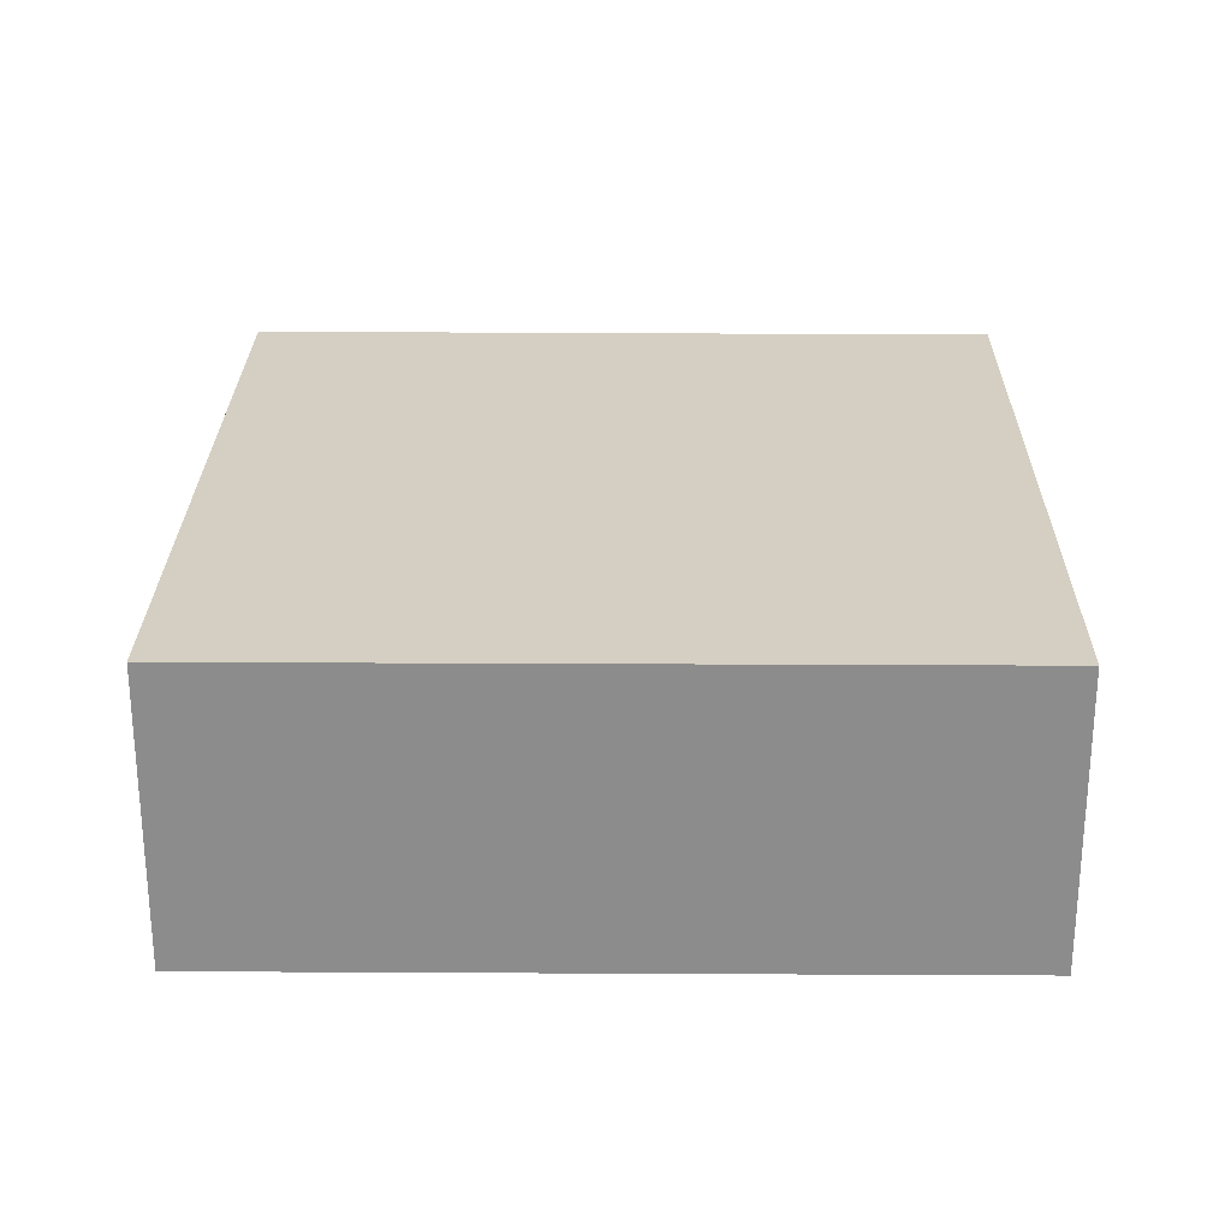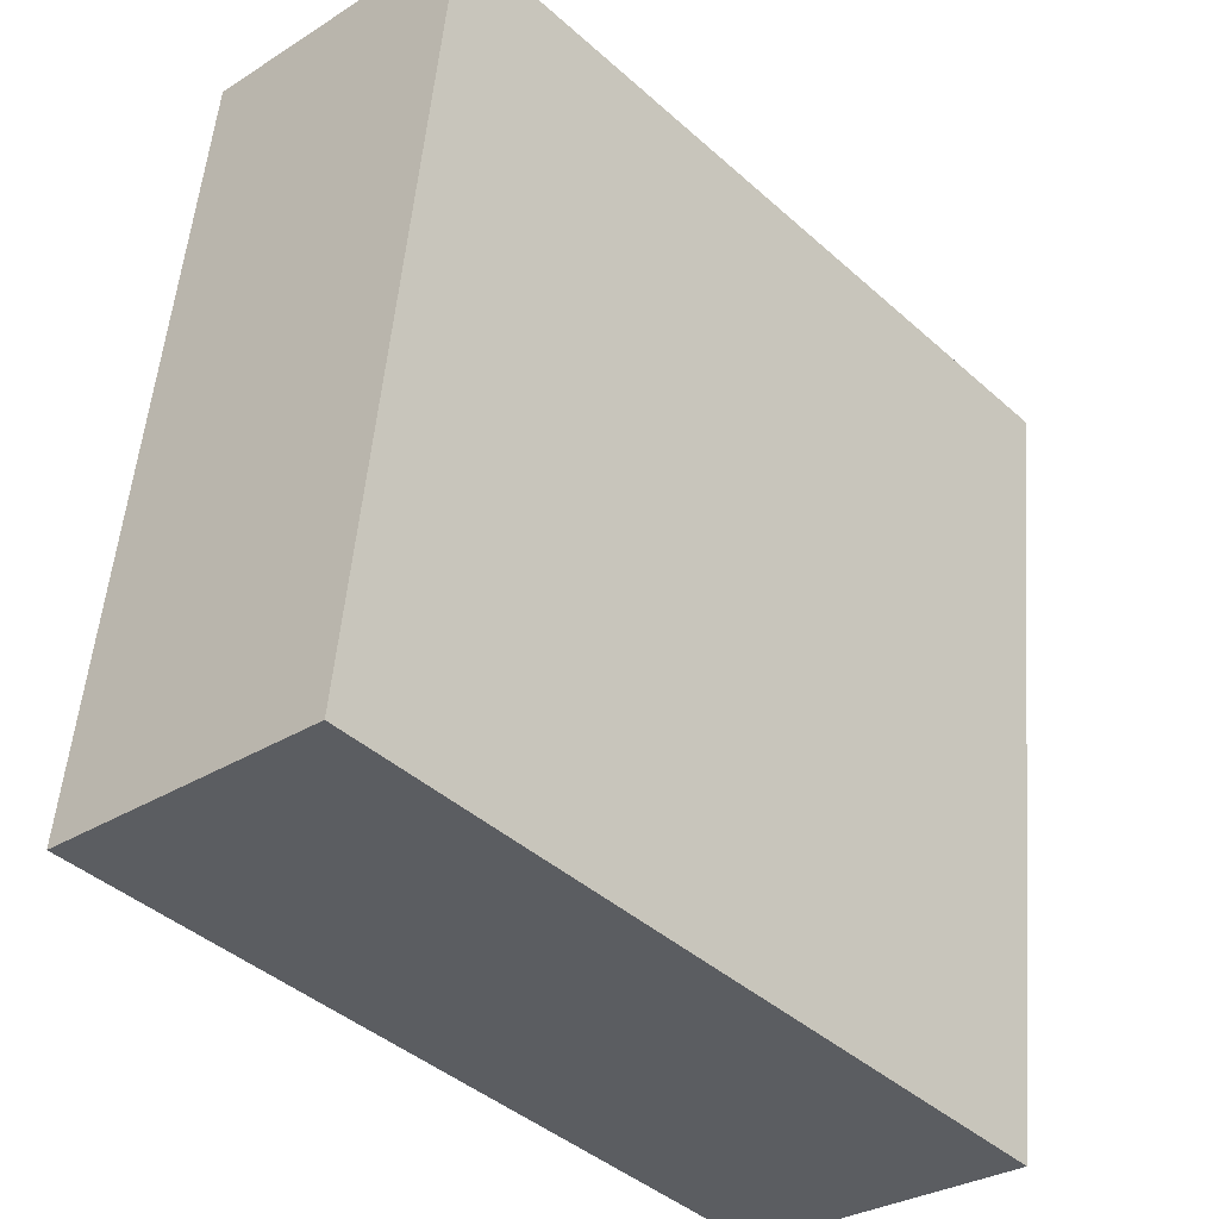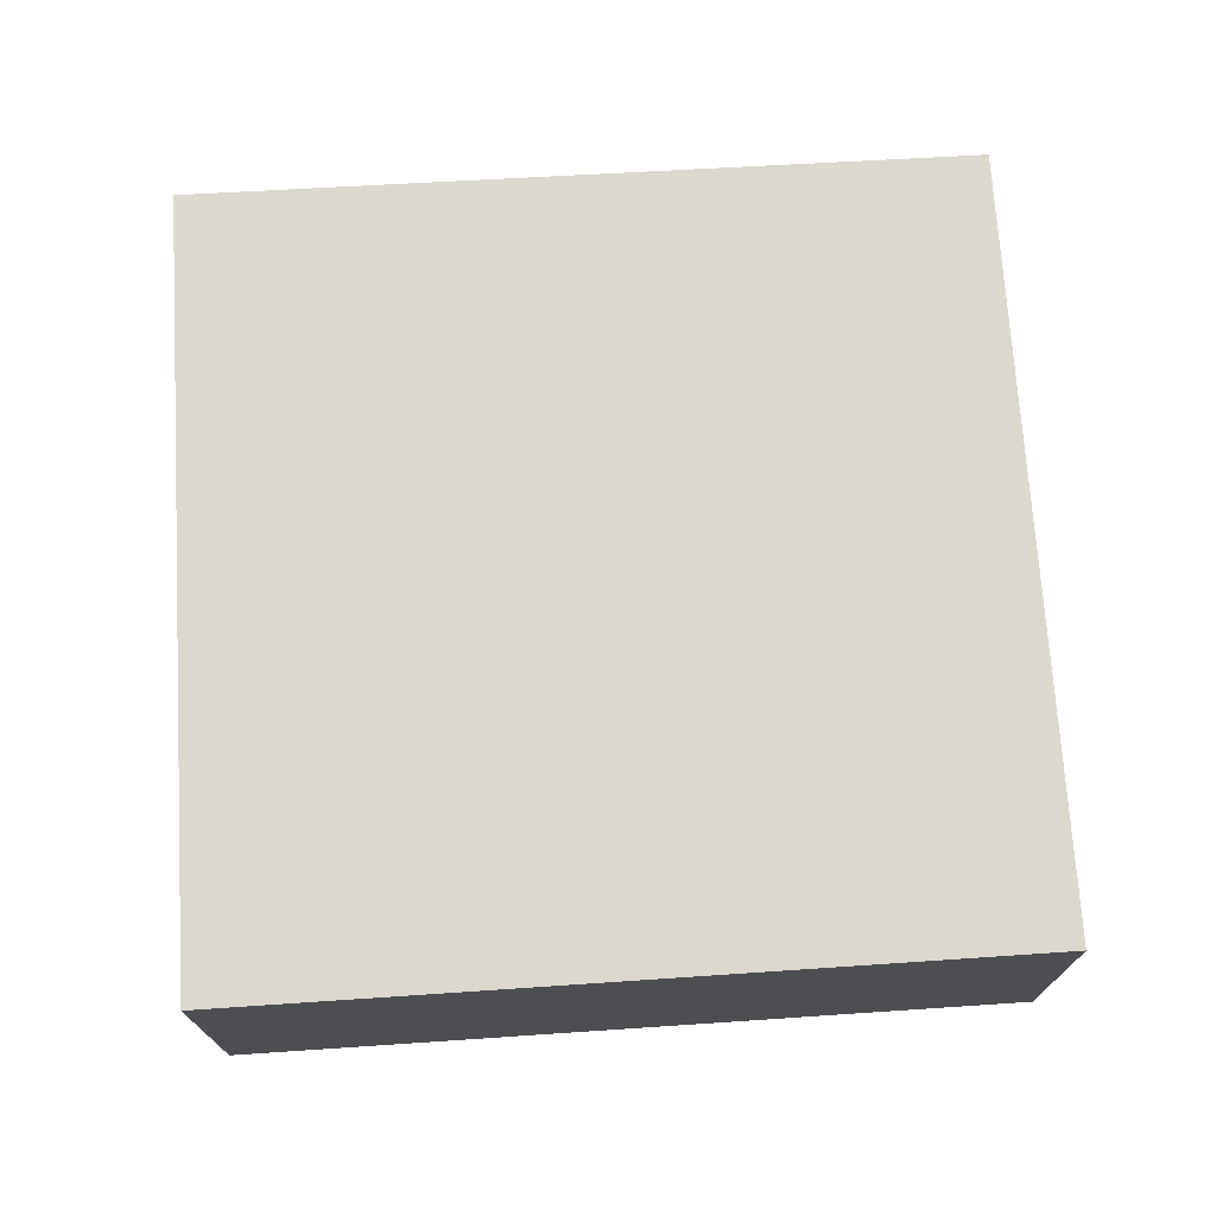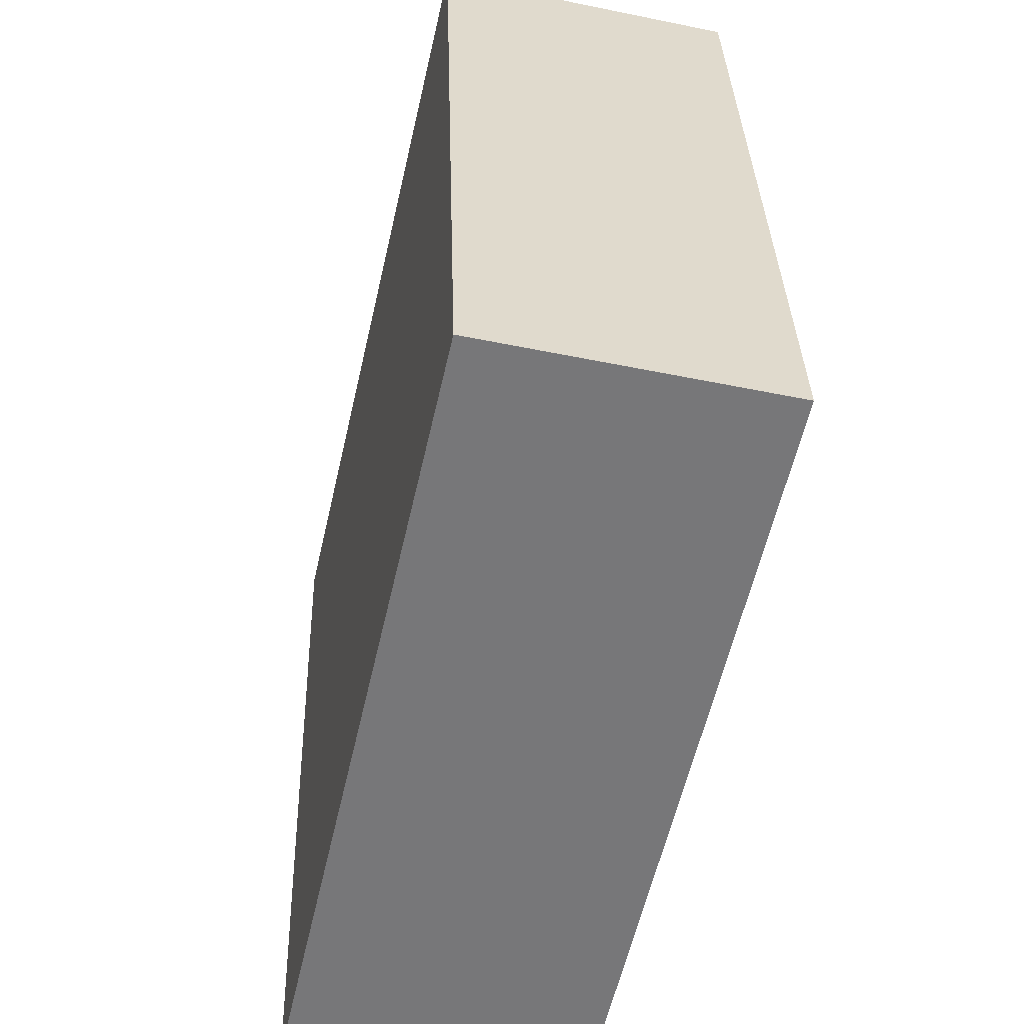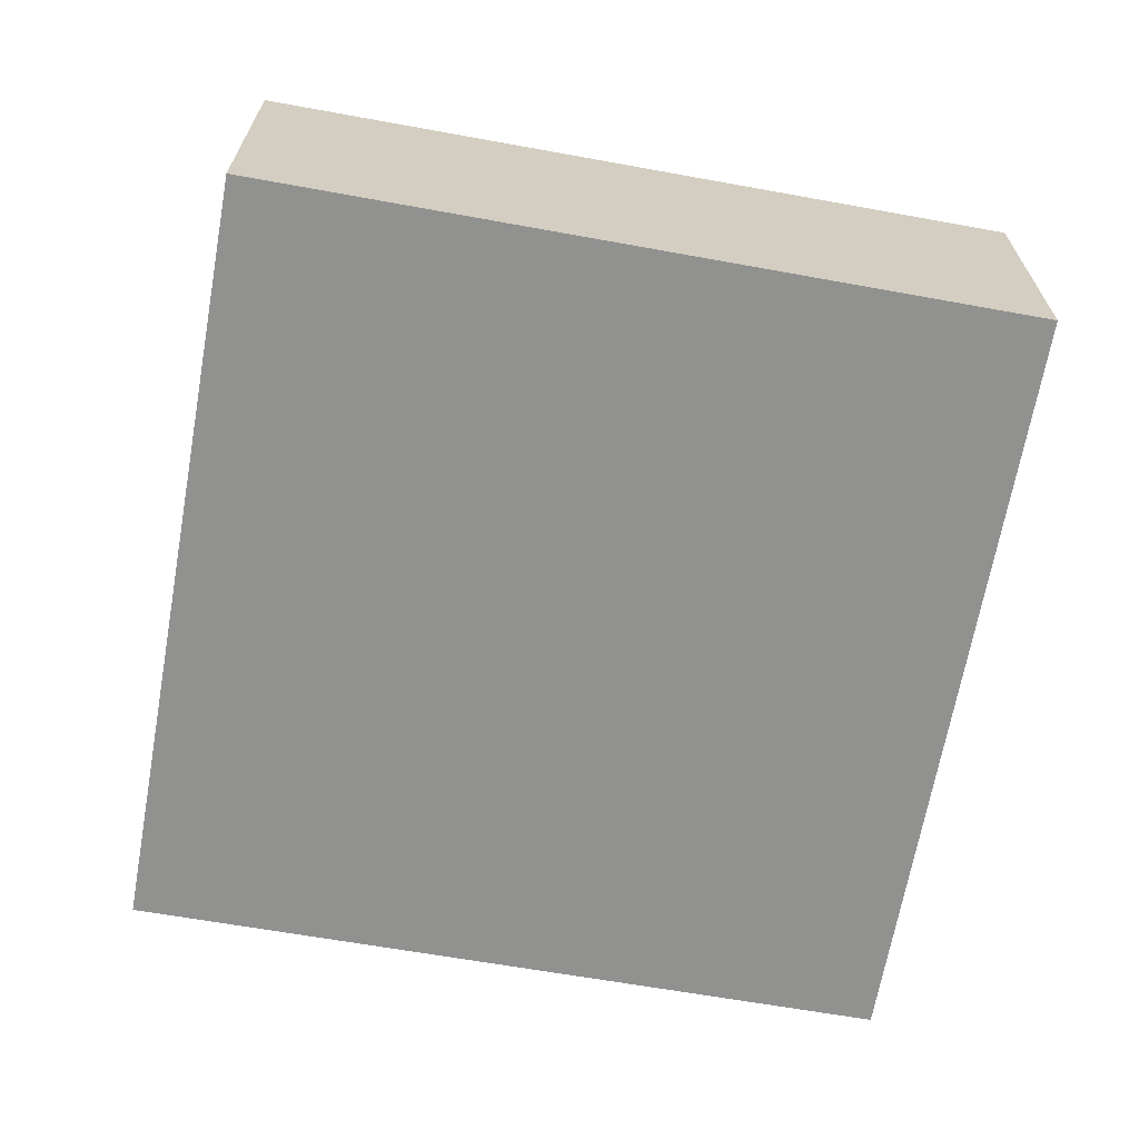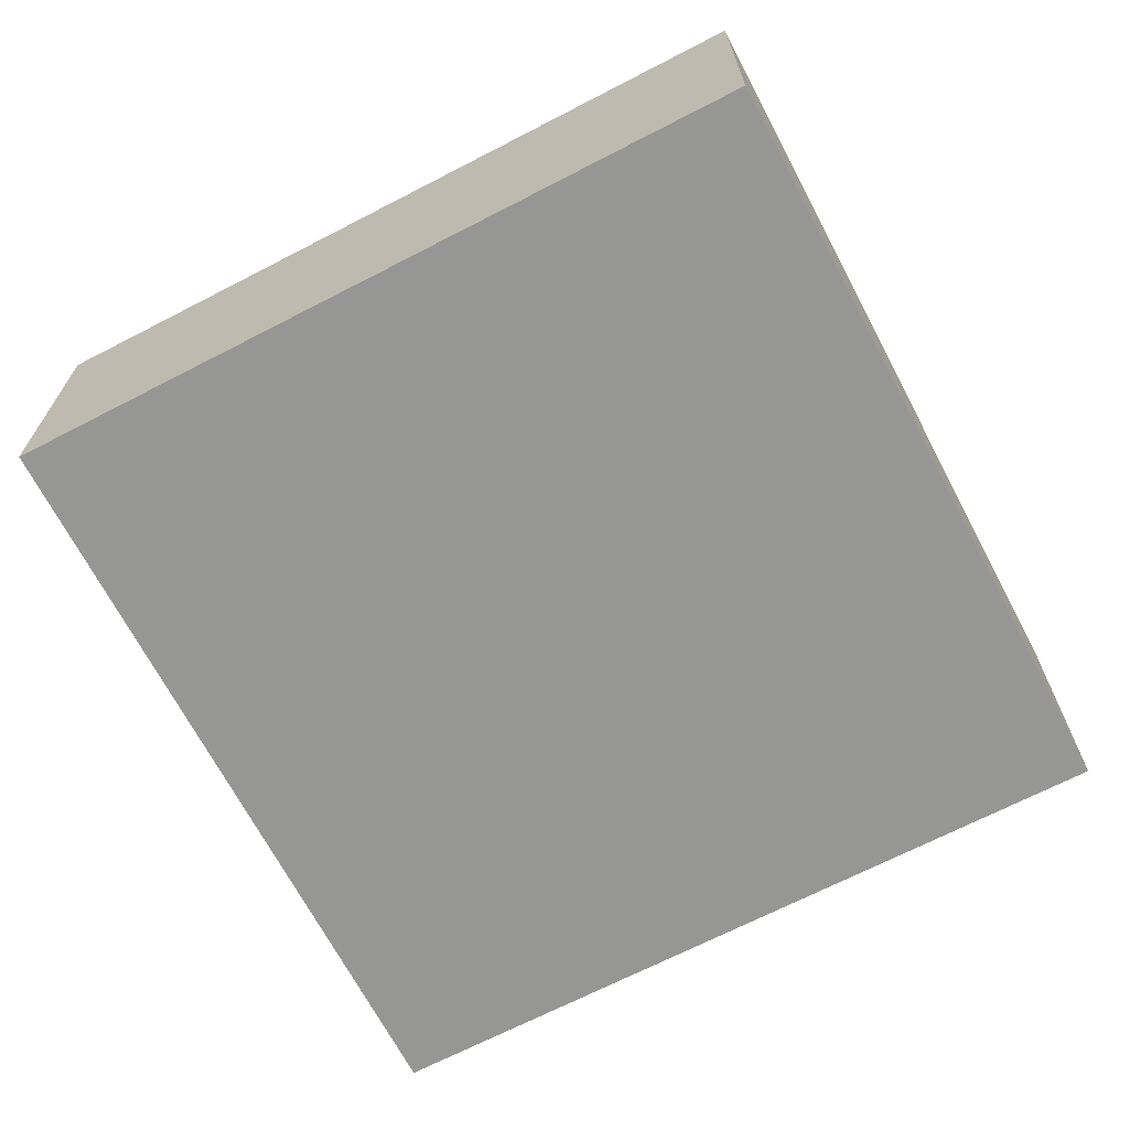
<metadata>
{"format":"obj","ext":"obj","renderer":"f3d","projection":"perspective","resolution":1024,"background":"white","views":[{"elev":25.7,"azim":-82.2,"up":"+Y"},{"elev":-30.4,"azim":-47.6,"up":"+Z"},{"elev":72.5,"azim":-176.4,"up":"+Y"},{"elev":-49.9,"azim":-102.8,"up":"+Z"},{"elev":-66.0,"azim":-93.0,"up":"+Y"},{"elev":-67.7,"azim":-55.3,"up":"+Y"}]}
</metadata>
<code>
v  0 2.256 1.381e-16
v  6.762 2.256 5.195
v  6.024 2.256 -0.784
v  5.528 2.256 5.341
v  0.759 2.256 5.906
v  6.762 -3.181e-16 5.195
v  6.024 4.801e-17 -0.784
v  0 0 0
v  0.759 -3.616e-16 5.906
v  5.528 -3.27e-16 5.341
g defaultobject
f 1 2 3
f 2 1 4
f 4 1 5
f 6 3 2
f 3 6 7
f 7 1 3
f 1 7 8
f 8 5 1
f 5 8 9
f 4 6 2
f 6 4 10
f 10 4 5
f 10 5 9
f 10 7 6
f 7 10 8
f 8 10 9

</code>
